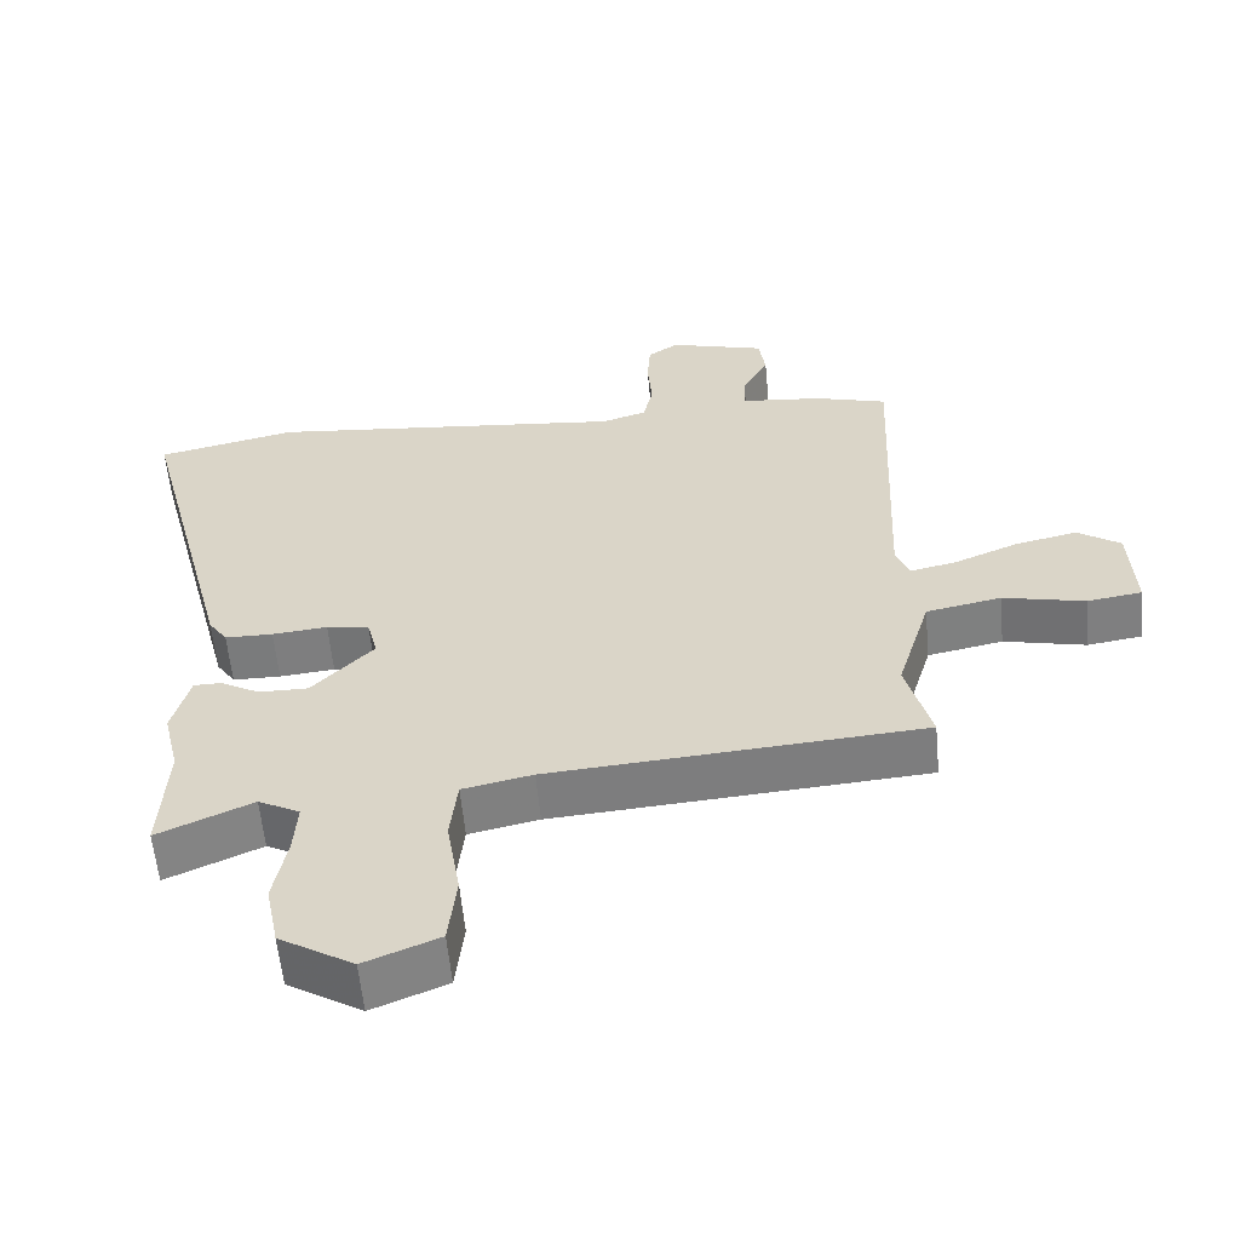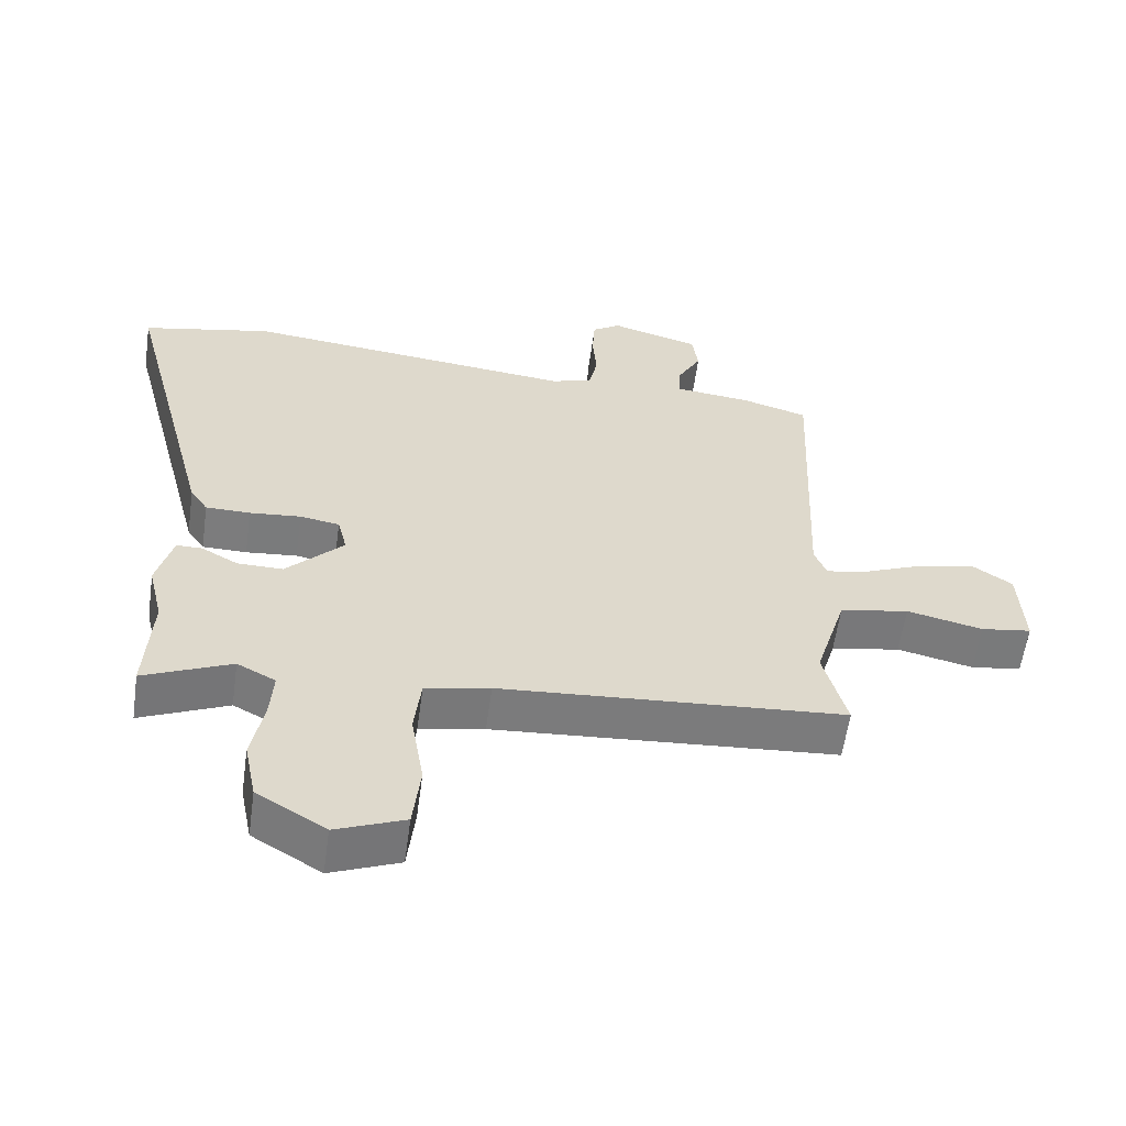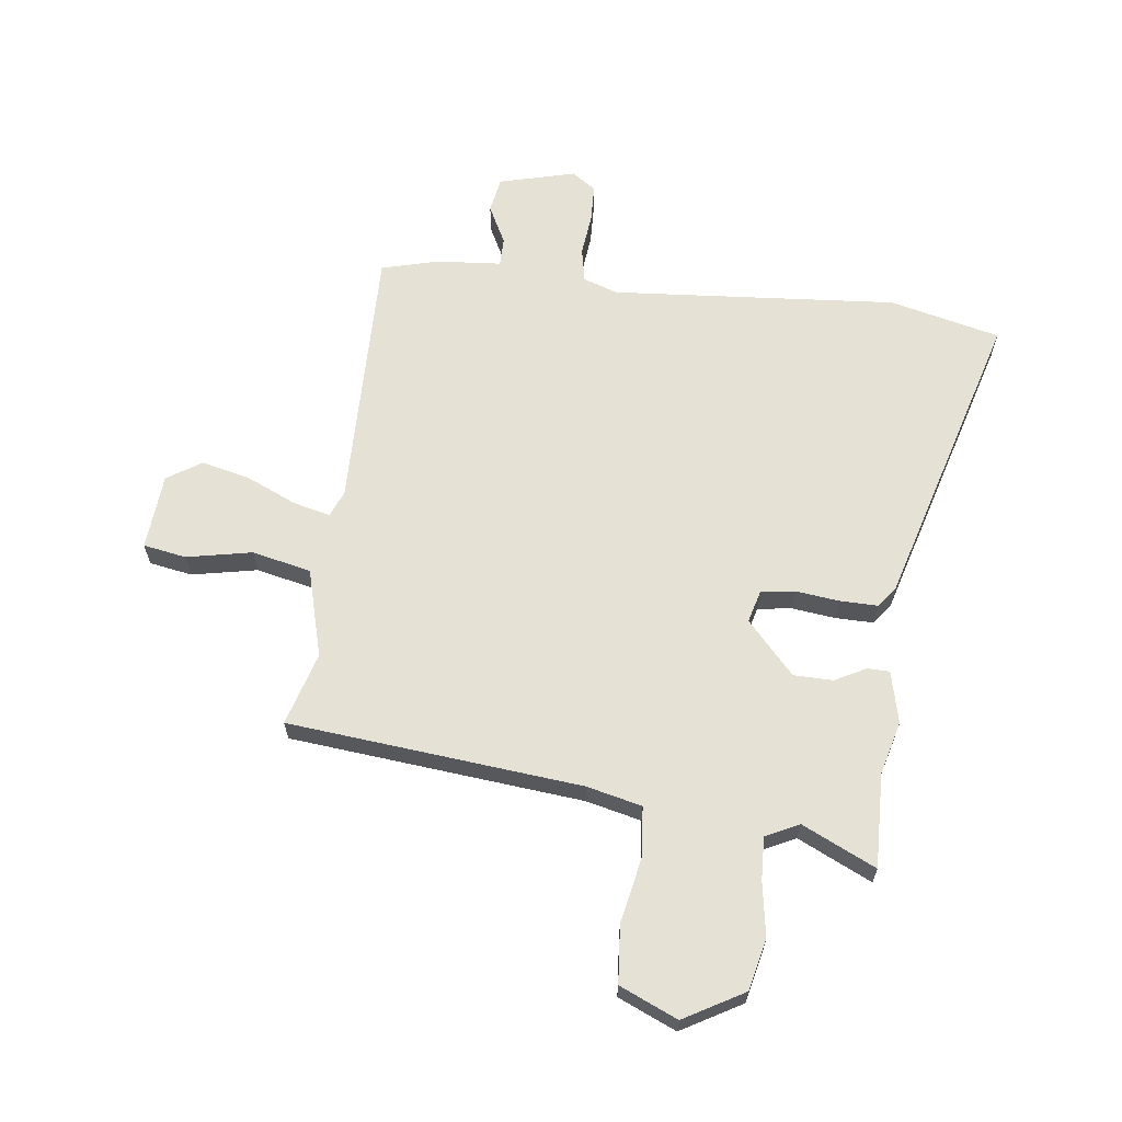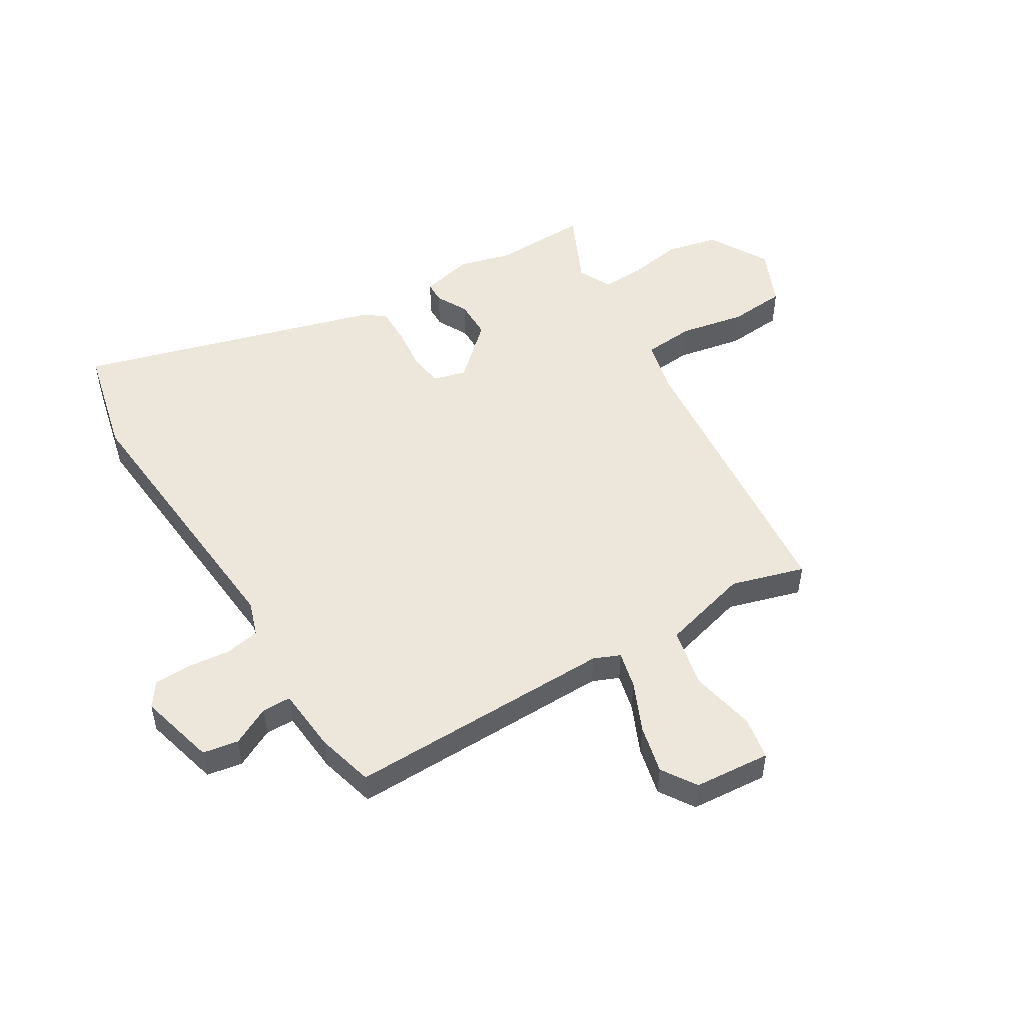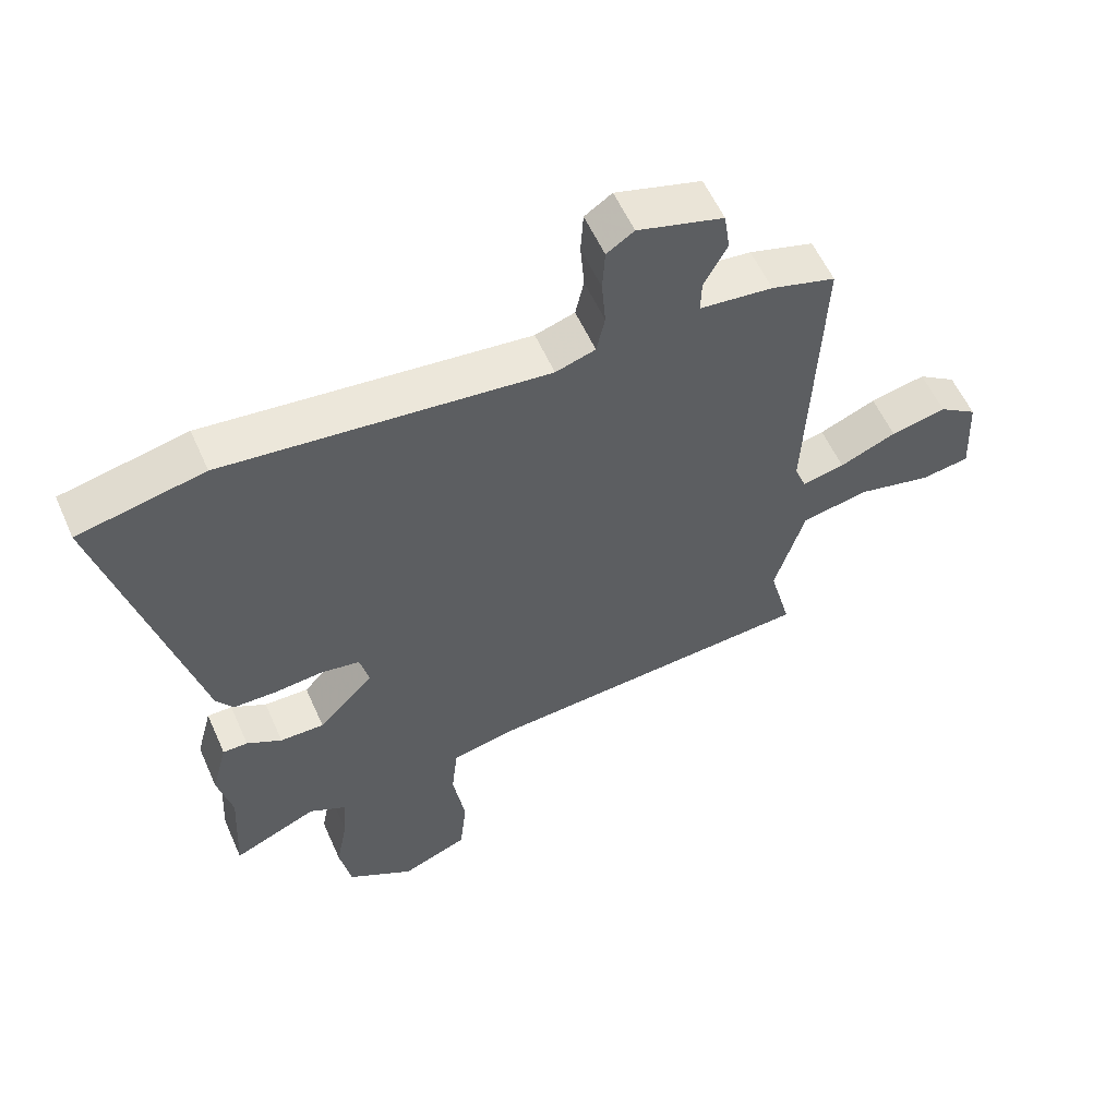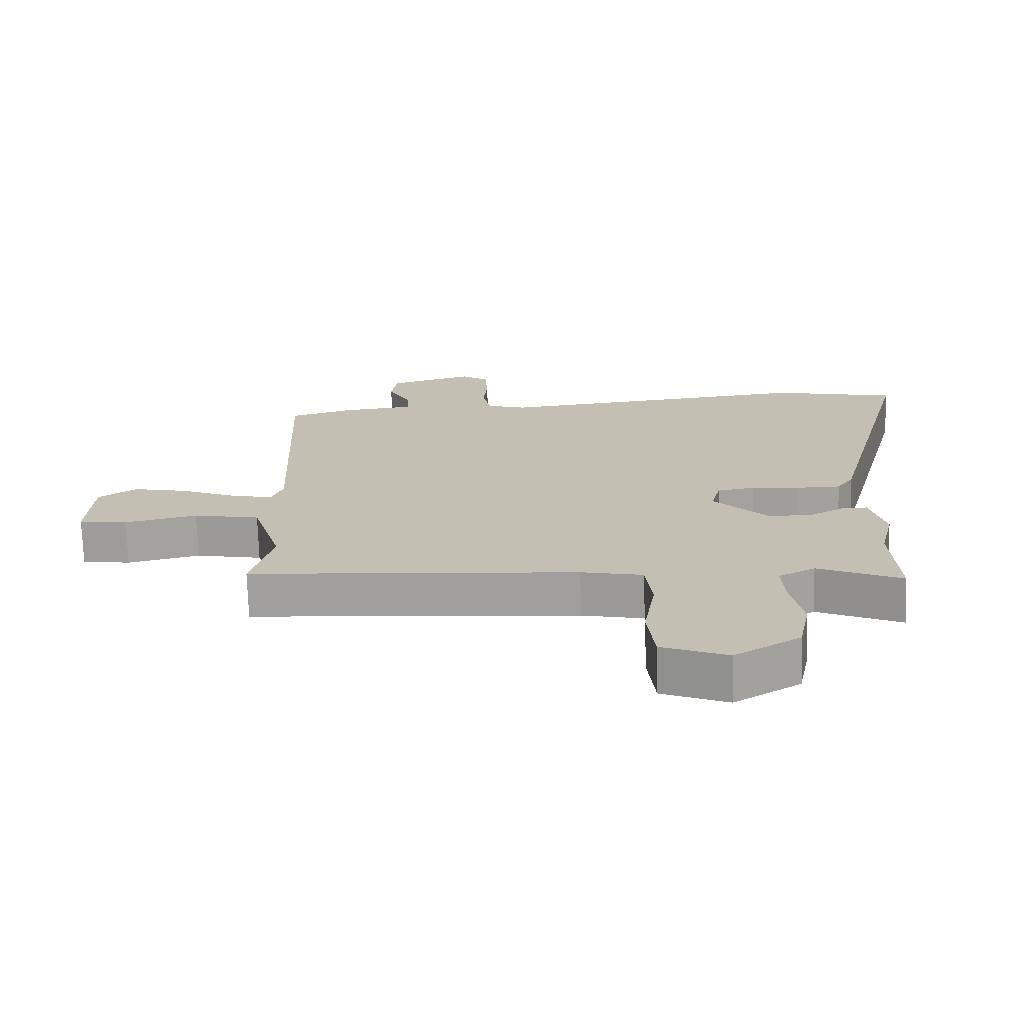
<metadata>
{"format":"obj","ext":"obj","renderer":"f3d","projection":"perspective","resolution":1024,"background":"white","views":[{"elev":-58.5,"azim":5.4,"up":"+Z"},{"elev":-58.7,"azim":-7.9,"up":"+Z"},{"elev":64.2,"azim":-171.4,"up":"+Y"},{"elev":50.5,"azim":60.2,"up":"+Y"},{"elev":57.2,"azim":-23.8,"up":"+Z"},{"elev":-72.1,"azim":-178.3,"up":"+Z"}]}
</metadata>
<code>
v 0.492 0.07 -0.45
v -0.019 0.07 -0.486
v -0.115 0.07 -0.506
v -0.125 0.07 -0.594
v -0.106 0.07 -0.708
v -0.117 0.07 -0.807
v -0.219 0.07 -0.848
v -0.321 0.07 -0.786
v -0.339 0.07 -0.696
v -0.321 0.07 -0.602
v -0.316 0.07 -0.528
v -0.373 0.07 -0.498
v -0.503 0.07 -0.555
v -0.494 0.07 -0.391
v -0.516 0.07 -0.298
v -0.492 0.07 -0.208
v -0.454 0.07 -0.208
v -0.4 0.07 -0.238
v -0.332 0.07 -0.239
v -0.247 0.07 -0.151
v -0.261 0.07 -0.094
v -0.32 0.07 -0.084
v -0.396 0.07 -0.091
v -0.462 0.07 -0.09
v -0.488 0.07 -0.052
v -0.624 0.07 0.474
v -0.431 0.07 0.515
v 0.065 0.07 0.462
v 0.126 0.07 0.481
v 0.139 0.07 0.54
v 0.133 0.07 0.614
v 0.137 0.07 0.679
v 0.179 0.07 0.707
v 0.311 0.07 0.669
v 0.32 0.07 0.607
v 0.284 0.07 0.541
v 0.283 0.07 0.491
v 0.395 0.07 0.479
v 0.494 0.07 0.45
v 0.474 0.07 -0.014
v 0.492 0.07 -0.06
v 0.557 0.07 -0.046
v 0.644 0.07 -0.01
v 0.729 0.07 0.008
v 0.788 0.07 -0.032
v 0.795 0.07 -0.165
v 0.72 0.07 -0.176
v 0.607 0.07 -0.15
v 0.504 0.07 -0.17
v 0.458 0.07 -0.322
v 0.492 0 -0.45
v -0.019 0 -0.486
v -0.115 0 -0.506
v -0.125 0 -0.594
v -0.106 0 -0.708
v -0.117 0 -0.807
v -0.219 0 -0.848
v -0.321 0 -0.786
v -0.339 0 -0.696
v -0.321 0 -0.602
v -0.316 0 -0.528
v -0.373 0 -0.498
v -0.503 0 -0.555
v -0.494 0 -0.391
v -0.516 0 -0.298
v -0.492 0 -0.208
v -0.454 0 -0.208
v -0.4 0 -0.238
v -0.332 0 -0.239
v -0.247 0 -0.151
v -0.261 0 -0.094
v -0.32 0 -0.084
v -0.396 0 -0.091
v -0.462 0 -0.09
v -0.488 0 -0.052
v -0.624 0 0.474
v -0.431 0 0.515
v 0.065 0 0.462
v 0.126 0 0.481
v 0.139 0 0.54
v 0.133 0 0.614
v 0.137 0 0.679
v 0.179 0 0.707
v 0.311 0 0.669
v 0.32 0 0.607
v 0.284 0 0.541
v 0.283 0 0.491
v 0.395 0 0.479
v 0.494 0 0.45
v 0.474 0 -0.014
v 0.492 0 -0.06
v 0.557 0 -0.046
v 0.644 0 -0.01
v 0.729 0 0.008
v 0.788 0 -0.032
v 0.795 0 -0.165
v 0.72 0 -0.176
v 0.607 0 -0.15
v 0.504 0 -0.17
v 0.458 0 -0.322
f 46 47 48
f 45 46 48
f 44 45 48
f 43 44 48
f 42 43 48
f 41 42 48 49
f 40 41 49 50
f 39 40 50
f 38 39 50
f 37 38 50
f 34 35 36
f 33 34 36
f 32 33 36
f 31 32 36
f 30 31 36
f 29 30 36 37
f 28 29 37 50
f 26 27 28
f 25 26 28
f 24 25 28
f 23 24 28
f 22 23 28
f 21 22 28
f 50 1 2
f 28 50 2
f 21 28 2
f 20 21 2
f 16 17 18
f 15 16 18
f 14 15 18
f 14 18 19
f 13 14 19
f 12 13 19
f 20 2 3
f 19 20 3
f 12 19 3
f 11 12 3
f 8 9 10
f 7 8 10
f 6 7 10
f 5 6 10
f 4 5 10
f 3 4 10 11
f 98 97 96
f 98 96 95
f 98 95 94
f 98 94 93
f 98 93 92
f 99 98 92 91
f 100 99 91 90
f 100 90 89
f 100 89 88
f 100 88 87
f 86 85 84
f 86 84 83
f 86 83 82
f 86 82 81
f 86 81 80
f 87 86 80 79
f 100 87 79 78
f 78 77 76
f 78 76 75
f 78 75 74
f 78 74 73
f 78 73 72
f 78 72 71
f 52 51 100
f 52 100 78
f 52 78 71
f 52 71 70
f 68 67 66
f 68 66 65
f 68 65 64
f 69 68 64
f 69 64 63
f 69 63 62
f 53 52 70
f 53 70 69
f 53 69 62
f 53 62 61
f 60 59 58
f 60 58 57
f 60 57 56
f 60 56 55
f 60 55 54
f 61 60 54 53
f 1 51 52 2
f 2 52 53 3
f 3 53 54 4
f 4 54 55 5
f 5 55 56 6
f 6 56 57 7
f 7 57 58 8
f 8 58 59 9
f 9 59 60 10
f 10 60 61 11
f 11 61 62 12
f 12 62 63 13
f 13 63 64 14
f 14 64 65 15
f 15 65 66 16
f 16 66 67 17
f 17 67 68 18
f 18 68 69 19
f 19 69 70 20
f 20 70 71 21
f 21 71 72 22
f 22 72 73 23
f 23 73 74 24
f 24 74 75 25
f 25 75 76 26
f 26 76 77 27
f 27 77 78 28
f 28 78 79 29
f 29 79 80 30
f 30 80 81 31
f 31 81 82 32
f 32 82 83 33
f 33 83 84 34
f 34 84 85 35
f 35 85 86 36
f 36 86 87 37
f 37 87 88 38
f 38 88 89 39
f 39 89 90 40
f 40 90 91 41
f 41 91 92 42
f 42 92 93 43
f 43 93 94 44
f 44 94 95 45
f 45 95 96 46
f 46 96 97 47
f 47 97 98 48
f 48 98 99 49
f 49 99 100 50
f 50 100 51 1

</code>
